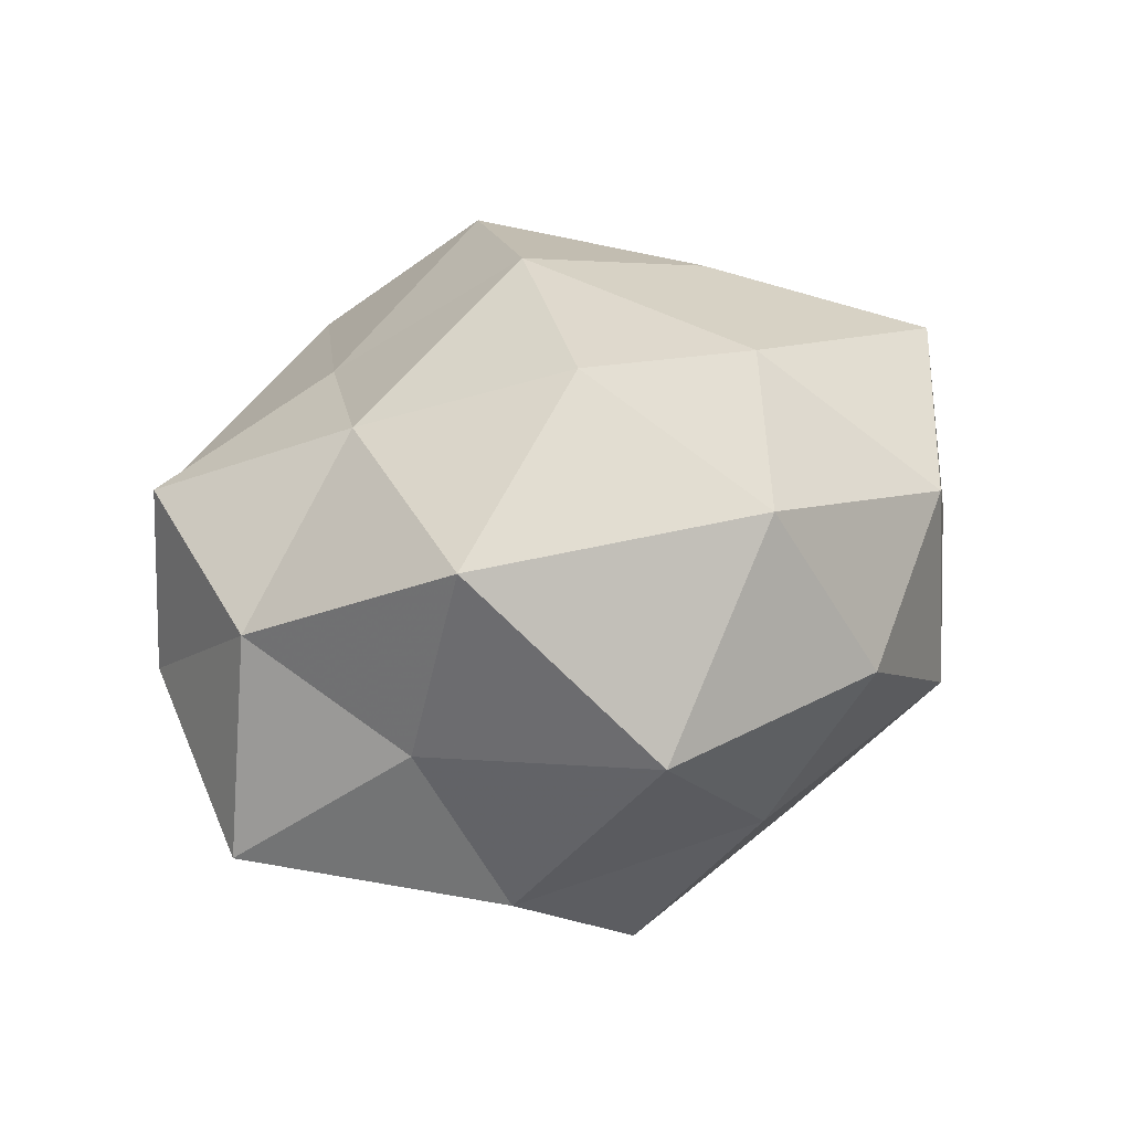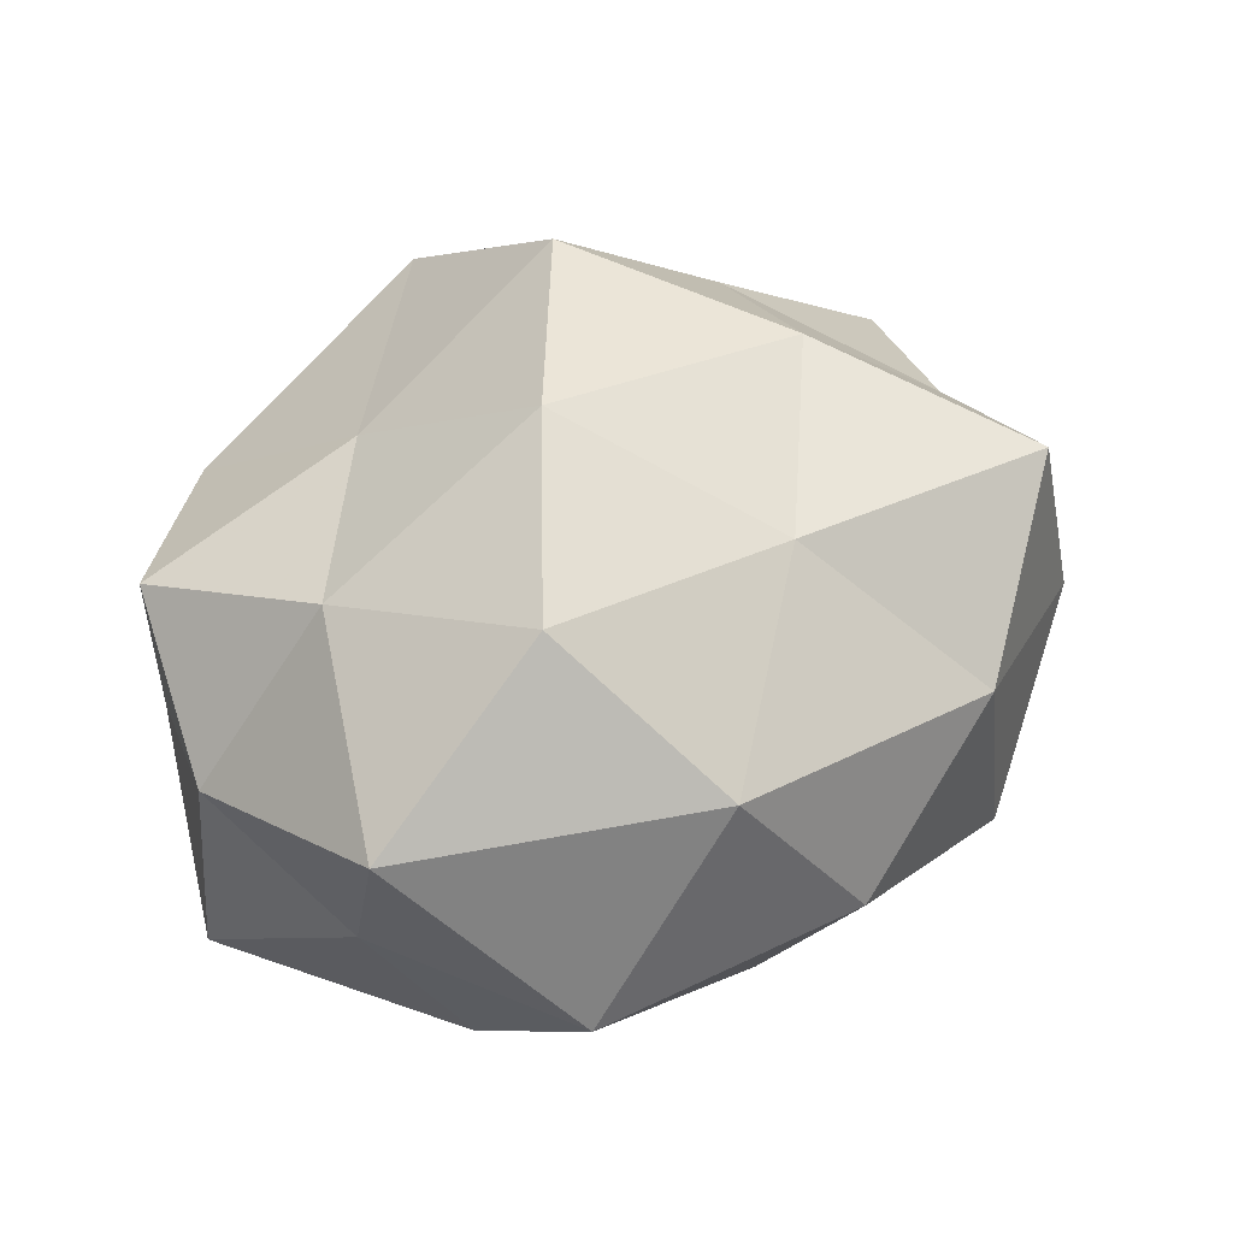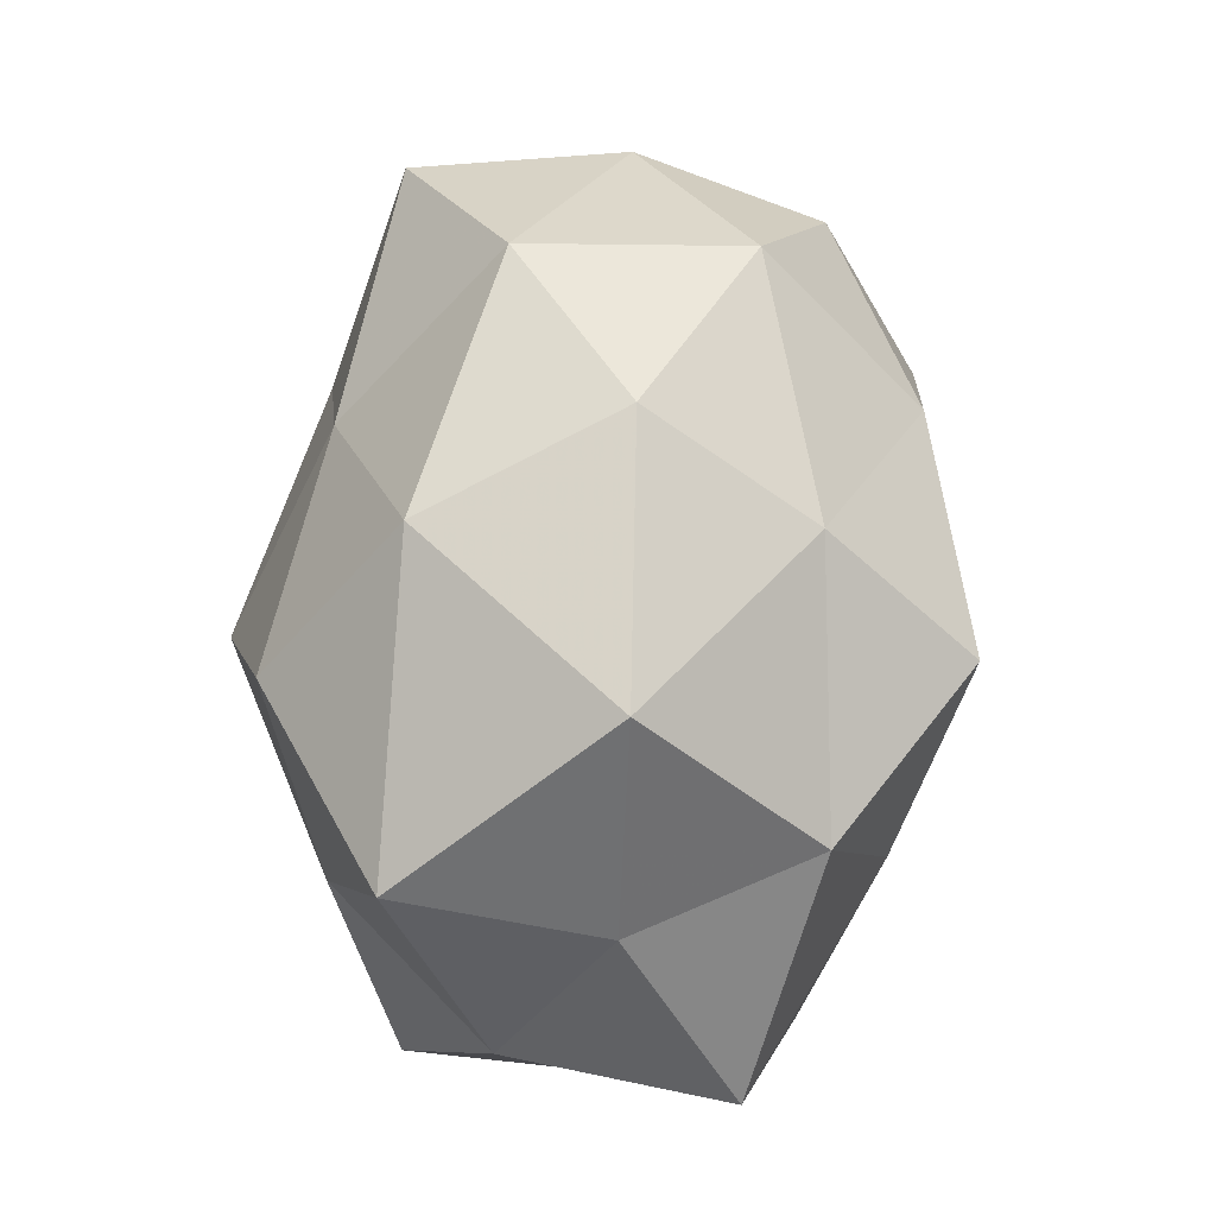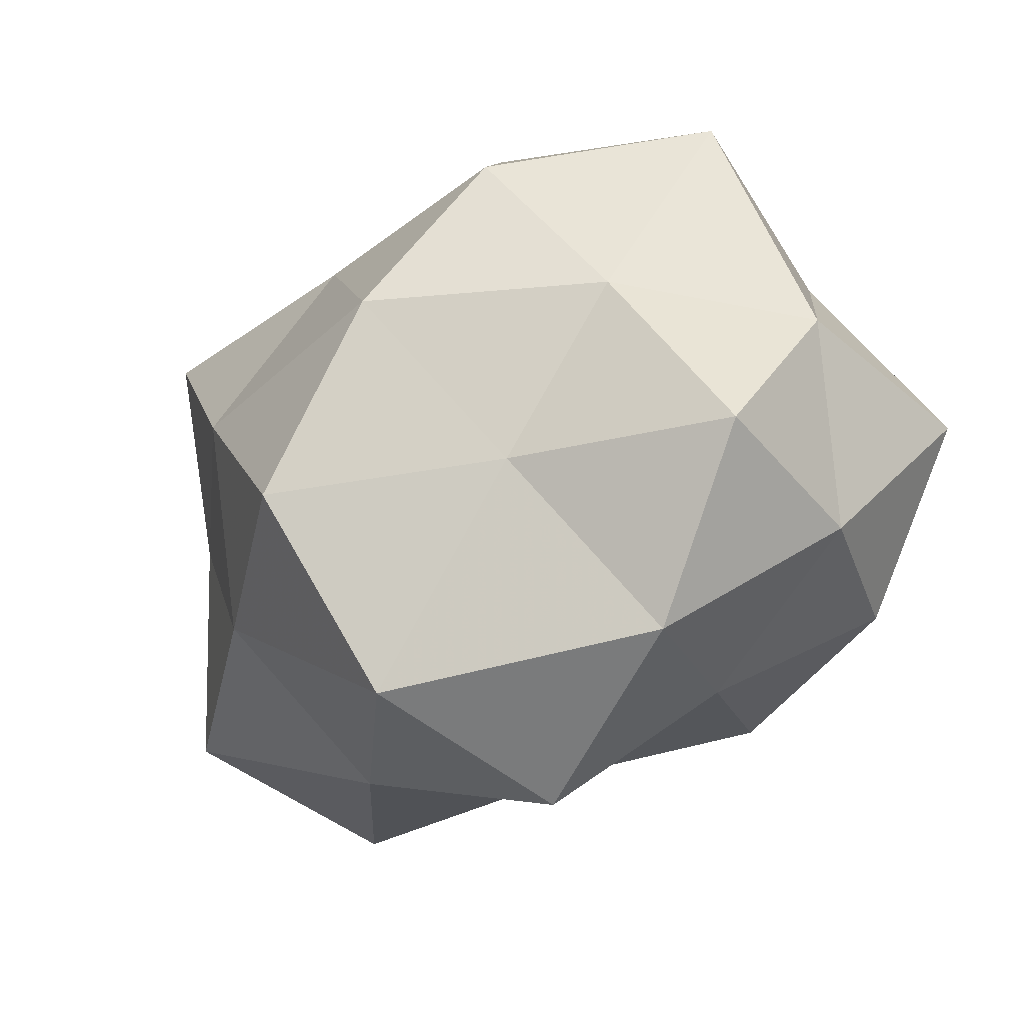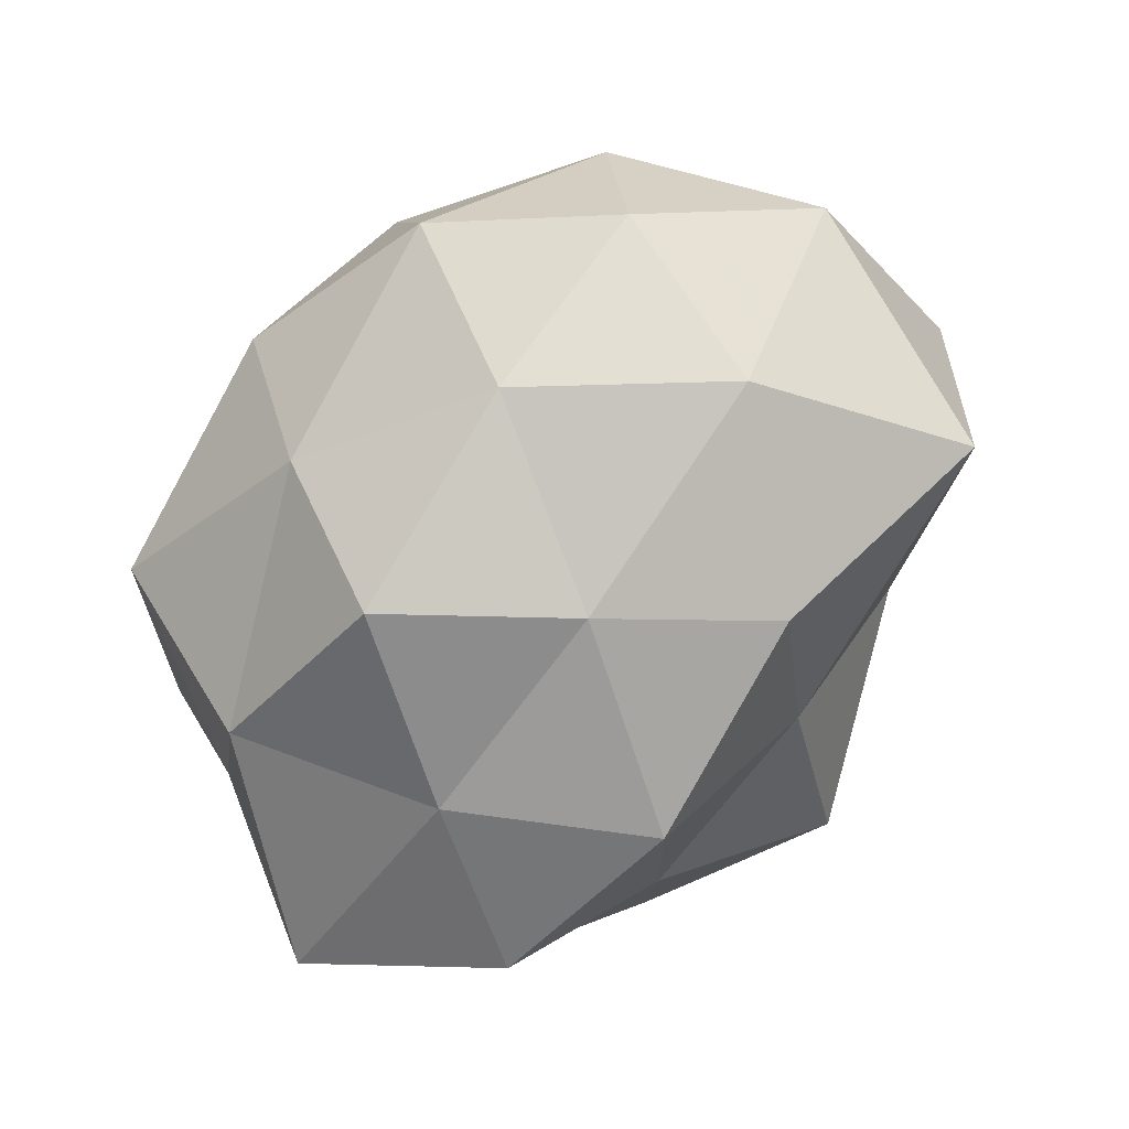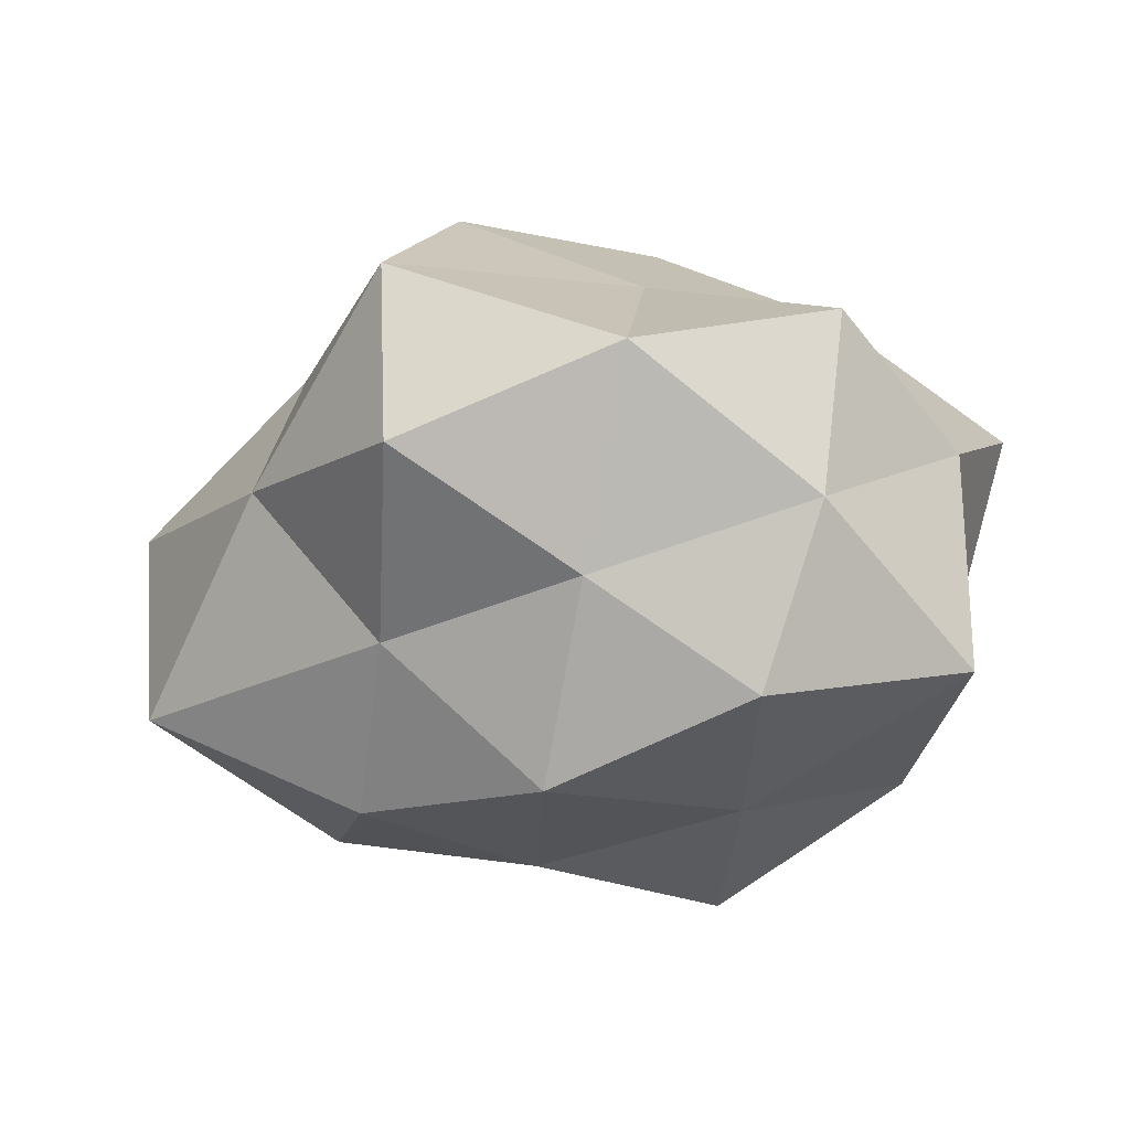
<metadata>
{"format":"obj","ext":"obj","renderer":"f3d","projection":"perspective","resolution":1024,"background":"white","views":[{"elev":17.0,"azim":131.9,"up":"+Z"},{"elev":45.9,"azim":146.3,"up":"+Z"},{"elev":64.2,"azim":98.5,"up":"+Y"},{"elev":-36.9,"azim":41.6,"up":"+Y"},{"elev":-76.4,"azim":-127.5,"up":"+Z"},{"elev":-18.1,"azim":32.1,"up":"+Z"}]}
</metadata>
<code>
v -0.0005018 -0.03477 0.02031
v -0.03501 0.001645 0.01364
v -0.03648 -0.02277 -0.01569
v 0.01873 -0.002495 -0.0275
v 0.006703 0.01442 -0.03257
v 0.01858 0.01761 0.02661
v -0.004415 -0.001872 -0.03011
v -0.01716 0.03203 0.01091
v -0.02931 -0.0007353 -0.02473
v 0.04168 -0.001486 0.003567
v 0.01653 -0.02701 -0.01086
v 0.02896 -0.0001088 0.02028
v 0.03507 0.01281 -0.006041
v -0.00528 0.01872 0.02454
v 0.02929 -0.01827 -0.02165
v -0.03383 0.01596 -0.01475
v 0.03788 -0.0174 0.01318
v 0.004008 -0.03986 6.845e-05
v 0.002827 0.02708 -0.01814
v 0.03658 -0.01953 -0.005034
v 0.02403 0.03266 -0.005312
v 0.008311 -0.0205 -0.02793
v -0.005541 -0.02674 -0.01353
v -0.004435 -0.01641 0.03299
v -0.03112 0.02035 0.02288
v 0.008084 0.001308 0.03291
v -0.01455 -0.01702 -0.02656
v -0.01819 0.001943 0.02869
v -0.04245 -0.01757 0.005431
v -0.0451 0.000839 -0.00637
v -0.02293 -0.01692 0.01946
v -0.01543 0.01658 -0.0254
v 0.01006 0.0329 0.01474
v 0.02626 0.01655 -0.0221
v -0.03611 0.01993 0.003185
v -0.001142 0.03654 -0.002099
v -0.02097 0.03053 -0.009785
v 0.03714 0.02076 0.0128
v 0.01651 -0.01576 0.02096
v 0.02439 -0.03235 0.007967
v -0.01881 -0.02979 0.002735
v 0.04262 -0.002733 -0.01773
f 5 4 7
f 10 12 17
f 15 20 11
f 10 17 20
f 4 22 7
f 4 15 22
f 11 22 15
f 18 23 11
f 23 22 11
f 14 8 25
f 12 6 26
f 14 26 6
f 3 9 27
f 27 9 7
f 7 22 27
f 3 27 23
f 23 27 22
f 2 28 25
f 25 28 14
f 28 26 14
f 28 24 26
f 30 9 3
f 30 16 9
f 29 2 30
f 29 30 3
f 31 1 24
f 31 28 2
f 31 24 28
f 29 31 2
f 7 32 5
f 9 32 7
f 9 16 32
f 19 5 32
f 6 33 14
f 33 8 14
f 34 4 5
f 34 5 19
f 13 34 21
f 34 19 21
f 2 25 35
f 35 25 8
f 2 35 30
f 30 35 16
f 21 19 36
f 33 36 8
f 21 36 33
f 37 32 16
f 19 32 37
f 35 8 37
f 16 35 37
f 37 8 36
f 36 19 37
f 38 6 12
f 38 12 10
f 13 38 10
f 13 21 38
f 38 33 6
f 21 33 38
f 17 12 39
f 24 1 39
f 12 26 39
f 39 26 24
f 1 18 40
f 11 40 18
f 20 40 11
f 20 17 40
f 1 40 39
f 39 40 17
f 41 18 1
f 3 23 41
f 41 23 18
f 29 3 41
f 41 1 31
f 29 41 31
f 13 10 42
f 42 15 4
f 10 20 42
f 42 20 15
f 42 4 34
f 13 42 34

</code>
